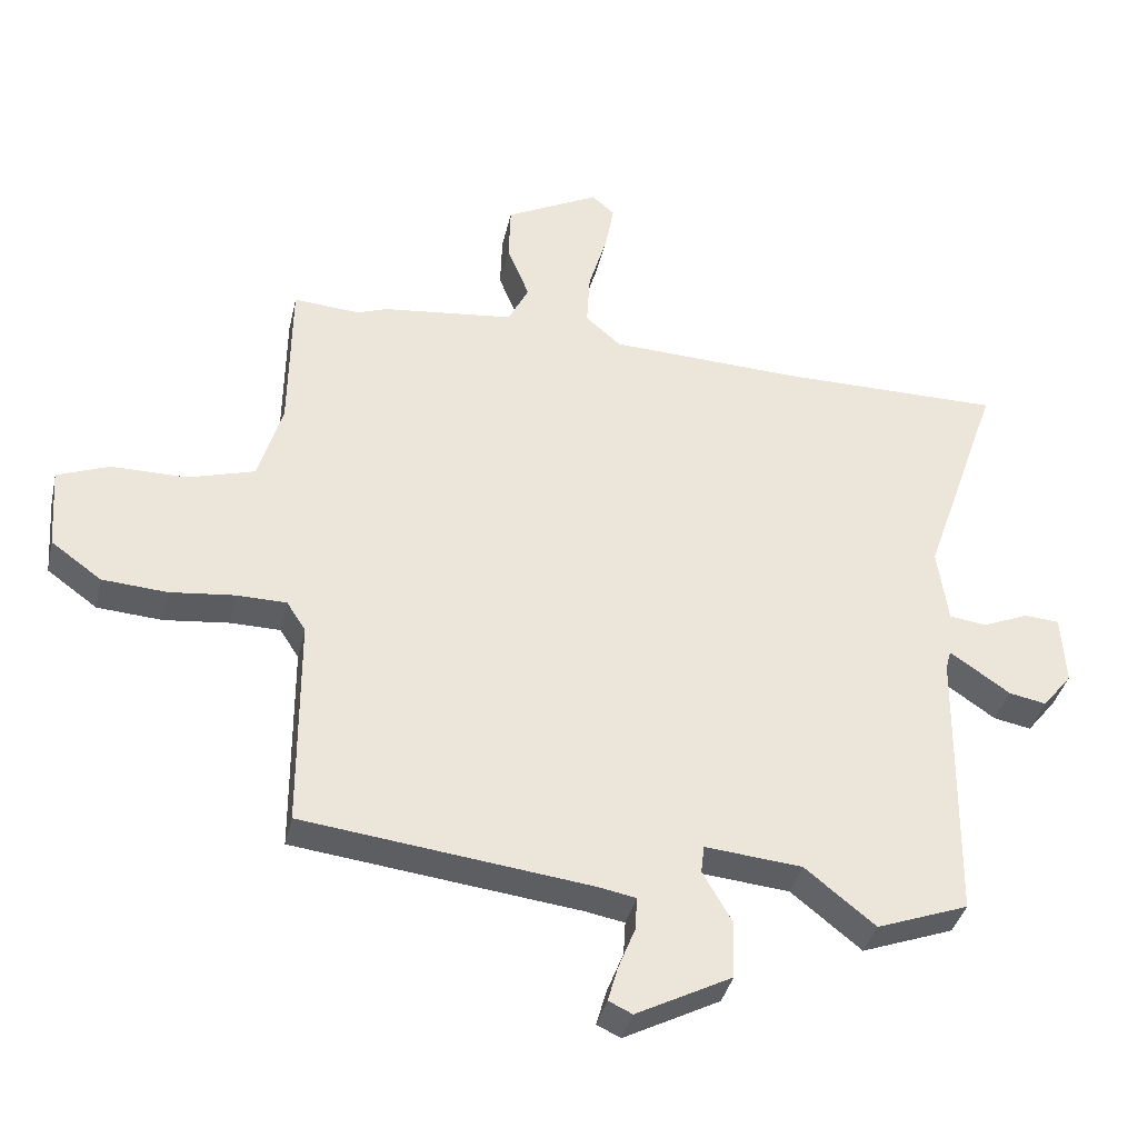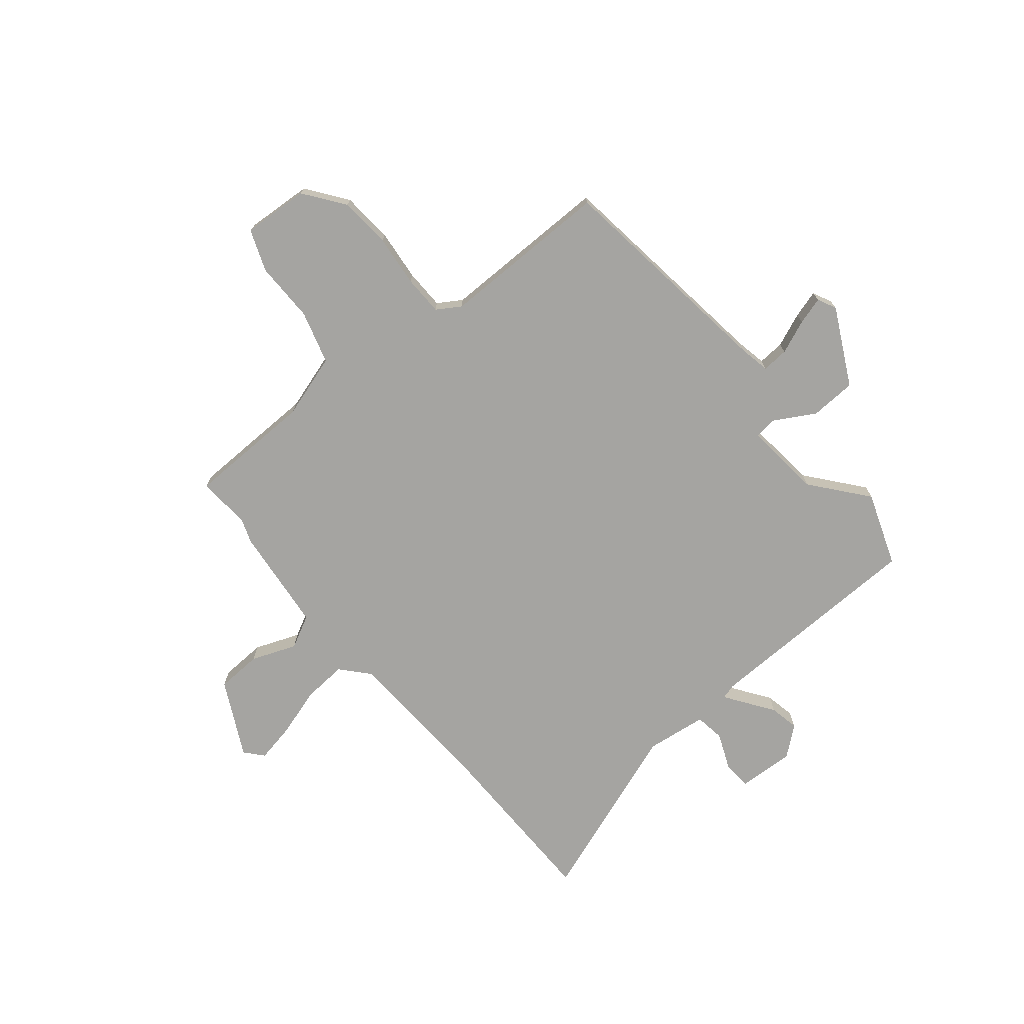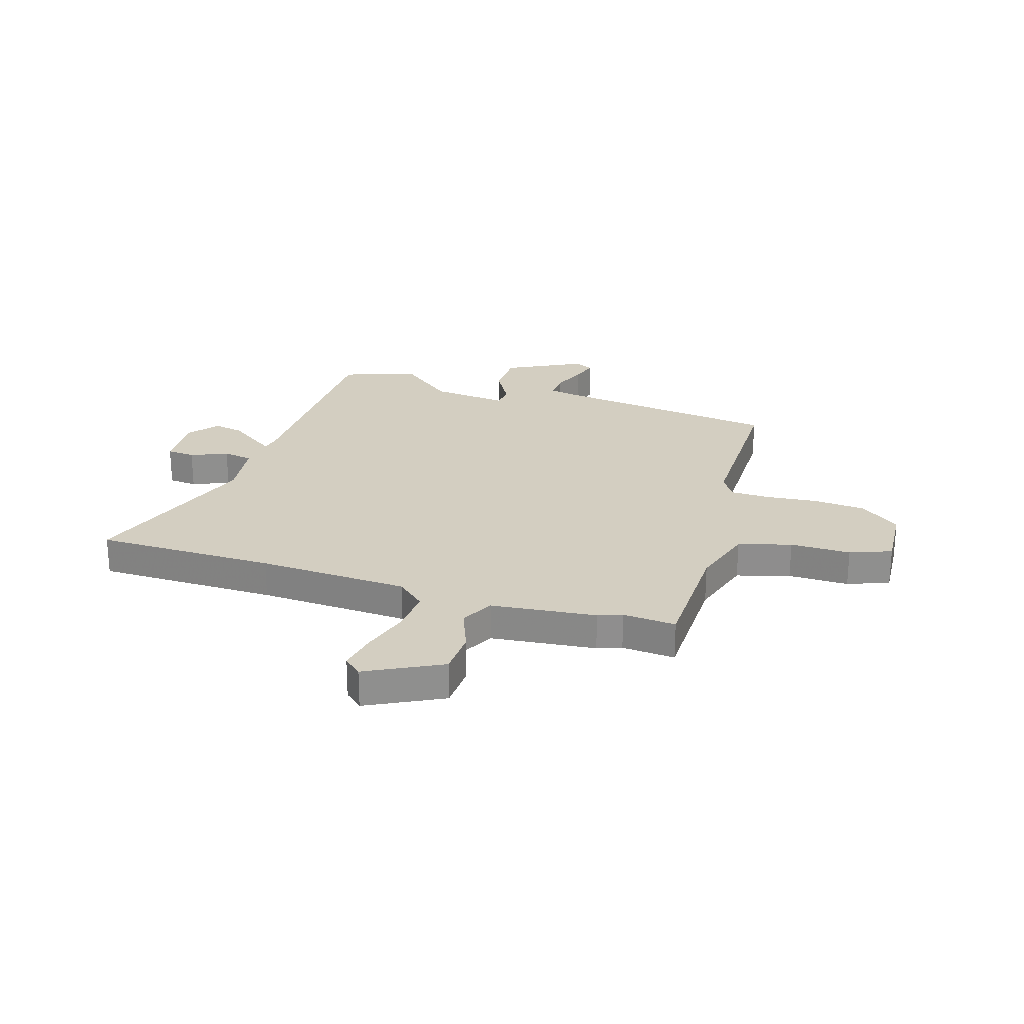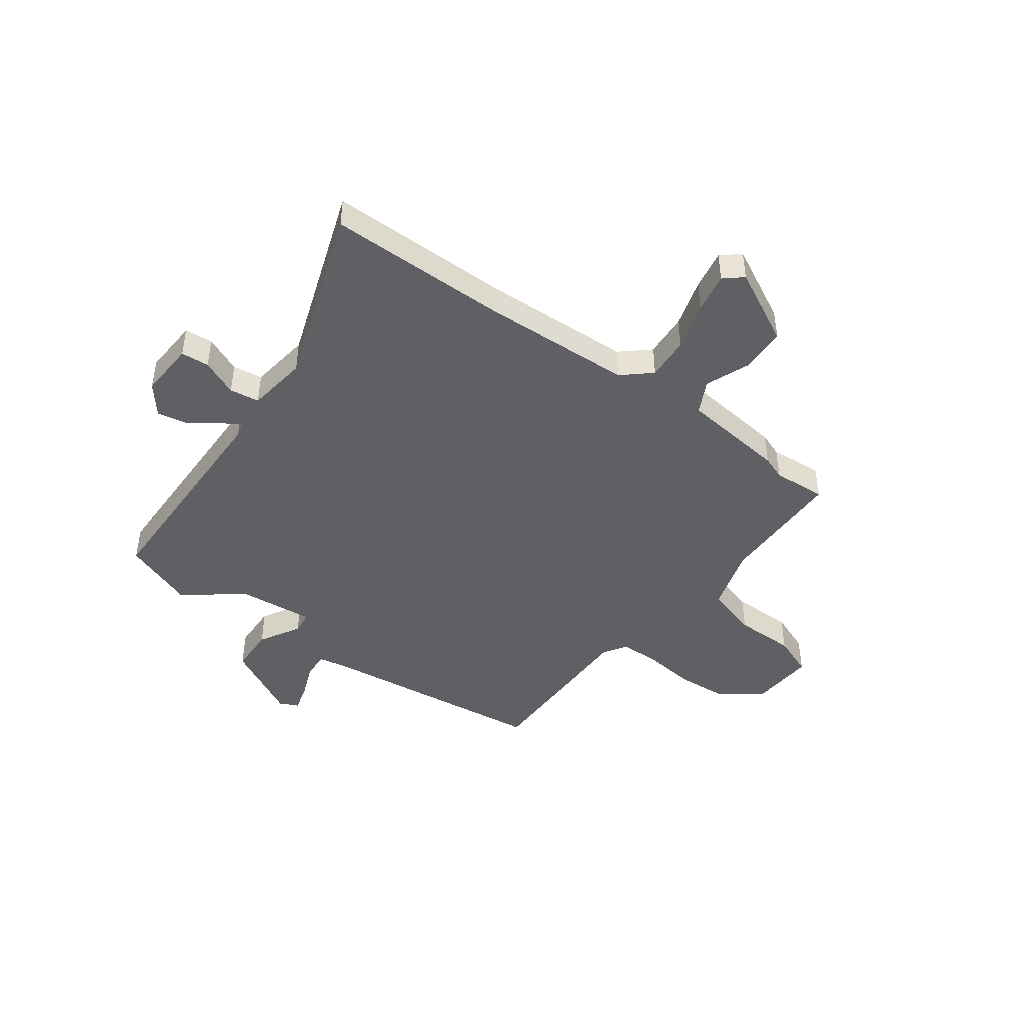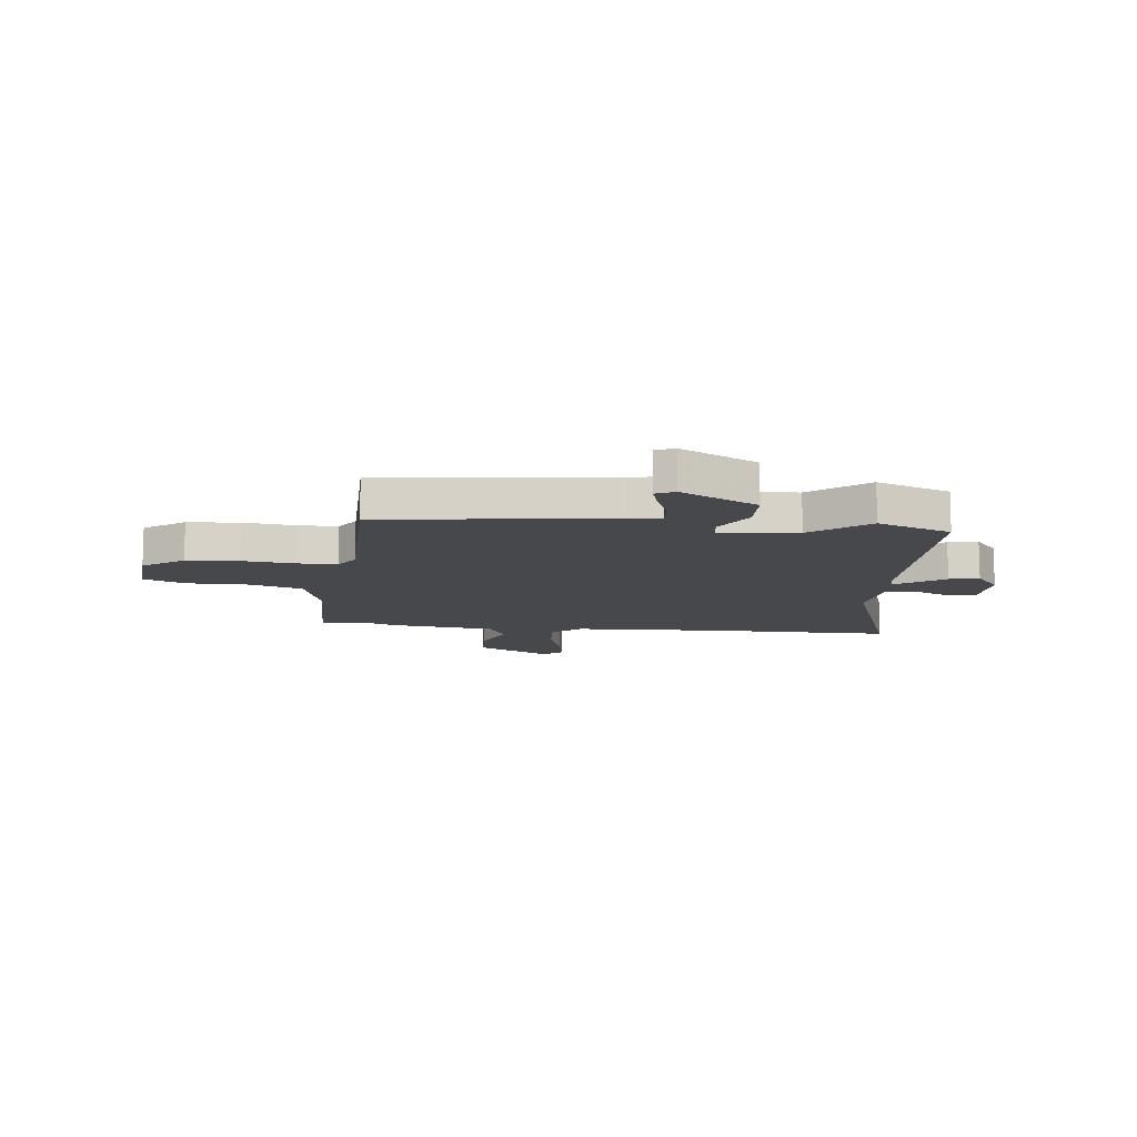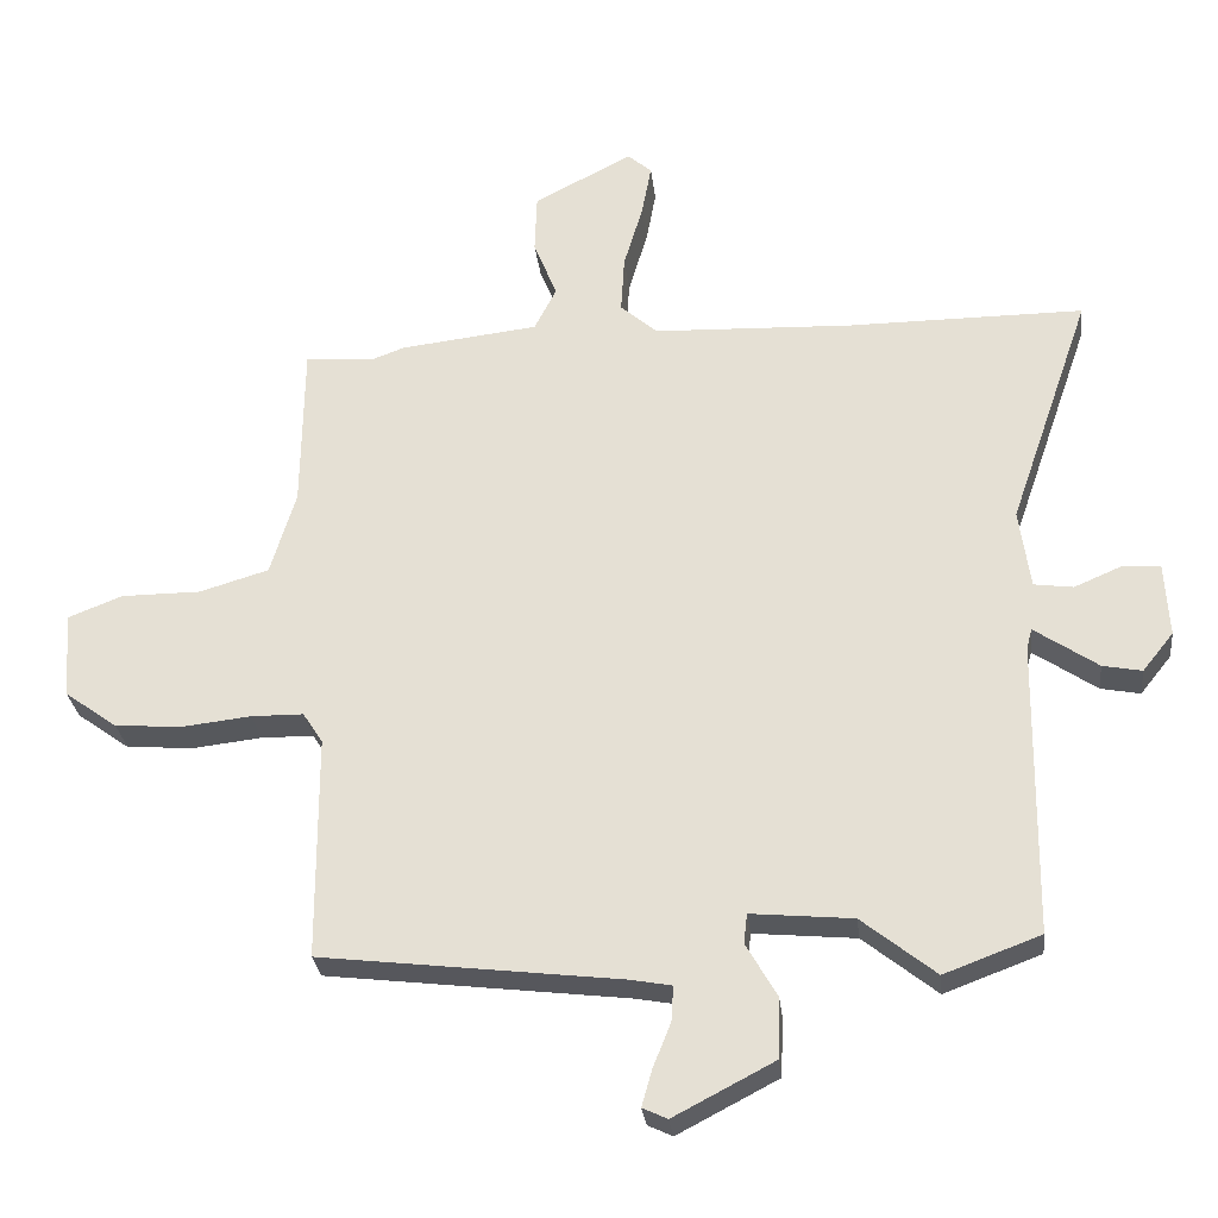
<metadata>
{"format":"obj","ext":"obj","renderer":"f3d","projection":"perspective","resolution":1024,"background":"white","views":[{"elev":-37.7,"azim":167.3,"up":"+Z"},{"elev":-73.3,"azim":130.0,"up":"+Y"},{"elev":25.2,"azim":17.7,"up":"+Y"},{"elev":-45.0,"azim":-36.2,"up":"+Y"},{"elev":-11.5,"azim":173.6,"up":"+Y"},{"elev":-28.7,"azim":-173.5,"up":"+Z"}]}
</metadata>
<code>
v -0.387 0.07 -0.542
v -0.527 0.07 -0.49
v -0.533 0.07 -0.06
v -0.541 0.07 -0.031
v -0.578 0.07 -0.056
v -0.633 0.07 -0.094
v -0.69 0.07 -0.105
v -0.735 0.07 -0.049
v -0.729 0.07 0.059
v -0.675 0.07 0.063
v -0.605 0.07 0.033
v -0.548 0.07 0.041
v -0.532 0.07 0.157
v -0.651 0.07 0.5
v -0.306 0.07 0.5
v -0.017 0.07 0.512
v 0.037 0.07 0.559
v 0.032 0.07 0.643
v 0.004 0.07 0.737
v -0.01 0.07 0.813
v 0.025 0.07 0.843
v 0.168 0.07 0.769
v 0.171 0.07 0.682
v 0.137 0.07 0.597
v 0.169 0.07 0.534
v 0.37 0.07 0.511
v 0.416 0.07 0.494
v 0.518 0.07 0.501
v 0.521 0.07 0.258
v 0.558 0.07 0.135
v 0.659 0.07 0.105
v 0.775 0.07 0.105
v 0.854 0.07 0.074
v 0.845 0.07 -0.052
v 0.768 0.07 -0.108
v 0.669 0.07 -0.115
v 0.57 0.07 -0.104
v 0.494 0.07 -0.105
v 0.465 0.07 -0.15
v 0.464 0.07 -0.477
v 0.028 0.07 -0.53
v -0.031 0.07 -0.541
v -0.028 0.07 -0.592
v -0.002 0.07 -0.657
v 0.013 0.07 -0.71
v -0.023 0.07 -0.727
v -0.169 0.07 -0.651
v -0.172 0.07 -0.563
v -0.127 0.07 -0.485
v -0.132 0.07 -0.442
v -0.28 0.07 -0.456
v -0.387 0 -0.542
v -0.527 0 -0.49
v -0.533 0 -0.06
v -0.541 0 -0.031
v -0.578 0 -0.056
v -0.633 0 -0.094
v -0.69 0 -0.105
v -0.735 0 -0.049
v -0.729 0 0.059
v -0.675 0 0.063
v -0.605 0 0.033
v -0.548 0 0.041
v -0.532 0 0.157
v -0.651 0 0.5
v -0.306 0 0.5
v -0.017 0 0.512
v 0.037 0 0.559
v 0.032 0 0.643
v 0.004 0 0.737
v -0.01 0 0.813
v 0.025 0 0.843
v 0.168 0 0.769
v 0.171 0 0.682
v 0.137 0 0.597
v 0.169 0 0.534
v 0.37 0 0.511
v 0.416 0 0.494
v 0.518 0 0.501
v 0.521 0 0.258
v 0.558 0 0.135
v 0.659 0 0.105
v 0.775 0 0.105
v 0.854 0 0.074
v 0.845 0 -0.052
v 0.768 0 -0.108
v 0.669 0 -0.115
v 0.57 0 -0.104
v 0.494 0 -0.105
v 0.465 0 -0.15
v 0.464 0 -0.477
v 0.028 0 -0.53
v -0.031 0 -0.541
v -0.028 0 -0.592
v -0.002 0 -0.657
v 0.013 0 -0.71
v -0.023 0 -0.727
v -0.169 0 -0.651
v -0.172 0 -0.563
v -0.127 0 -0.485
v -0.132 0 -0.442
v -0.28 0 -0.456
f 46 47 48 49
f 46 49 50
f 43 44 45 46
f 42 43 46 50
f 41 42 50
f 39 40 41 50
f 38 39 50 51
f 34 35 36 37
f 34 37 38
f 31 32 33 34
f 30 31 34 38
f 29 30 38 51
f 27 28 29 51
f 25 26 27 51
f 21 22 23 24
f 19 20 21 24
f 18 19 24 25
f 17 18 25
f 16 17 25 51
f 13 14 15
f 12 13 15 16
f 8 9 10 11
f 8 11 12
f 5 6 7 8
f 4 5 8 12
f 3 4 12 16
f 3 16 51
f 1 2 3 51
f 100 99 98 97
f 101 100 97
f 97 96 95 94
f 101 97 94 93
f 101 93 92
f 101 92 91 90
f 102 101 90 89
f 88 87 86 85
f 89 88 85
f 85 84 83 82
f 89 85 82 81
f 102 89 81 80
f 102 80 79 78
f 102 78 77 76
f 75 74 73 72
f 75 72 71 70
f 76 75 70 69
f 76 69 68
f 102 76 68 67
f 66 65 64
f 67 66 64 63
f 62 61 60 59
f 63 62 59
f 59 58 57 56
f 63 59 56 55
f 67 63 55 54
f 102 67 54
f 102 54 53 52
f 1 52 53 2
f 2 53 54 3
f 3 54 55 4
f 4 55 56 5
f 5 56 57 6
f 6 57 58 7
f 7 58 59 8
f 8 59 60 9
f 9 60 61 10
f 10 61 62 11
f 11 62 63 12
f 12 63 64 13
f 13 64 65 14
f 14 65 66 15
f 15 66 67 16
f 16 67 68 17
f 17 68 69 18
f 18 69 70 19
f 19 70 71 20
f 20 71 72 21
f 21 72 73 22
f 22 73 74 23
f 23 74 75 24
f 24 75 76 25
f 25 76 77 26
f 26 77 78 27
f 27 78 79 28
f 28 79 80 29
f 29 80 81 30
f 30 81 82 31
f 31 82 83 32
f 32 83 84 33
f 33 84 85 34
f 34 85 86 35
f 35 86 87 36
f 36 87 88 37
f 37 88 89 38
f 38 89 90 39
f 39 90 91 40
f 40 91 92 41
f 41 92 93 42
f 42 93 94 43
f 43 94 95 44
f 44 95 96 45
f 45 96 97 46
f 46 97 98 47
f 47 98 99 48
f 48 99 100 49
f 49 100 101 50
f 50 101 102 51
f 51 102 52 1

</code>
